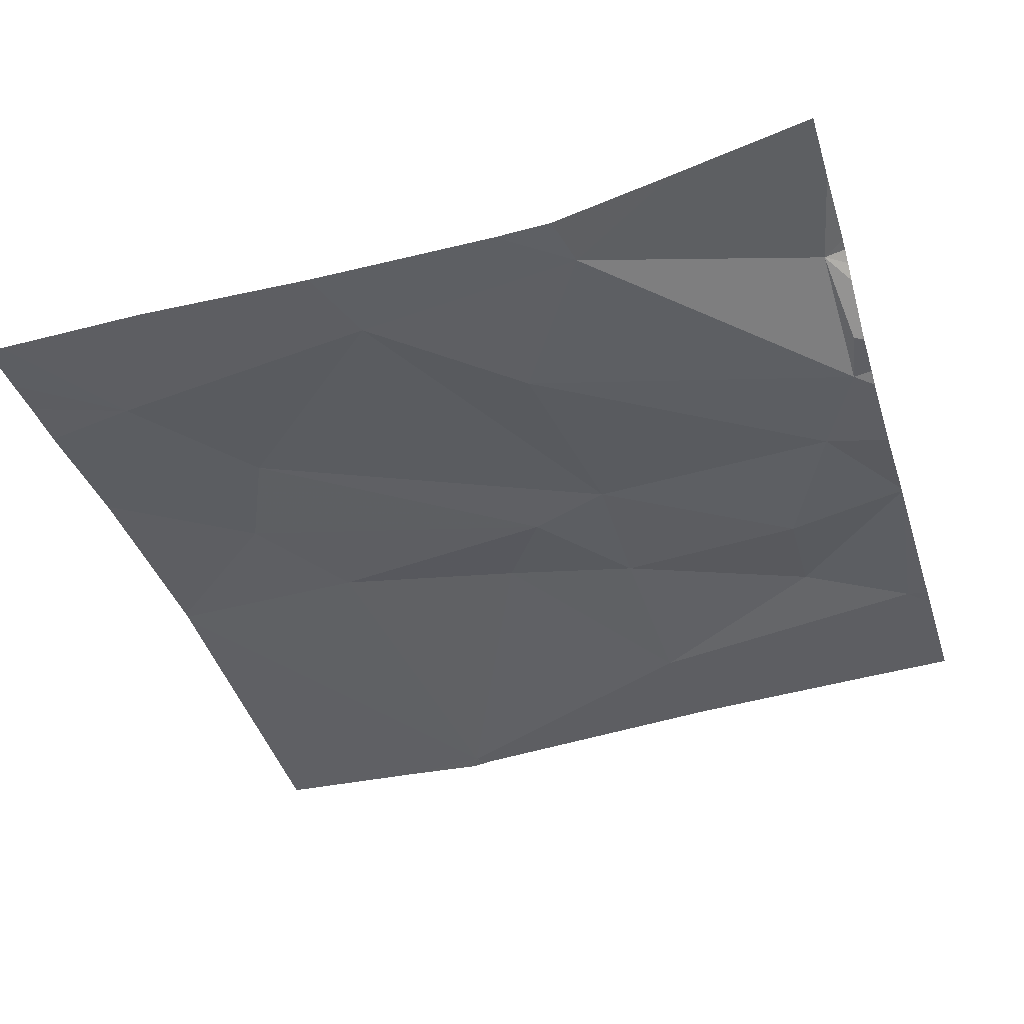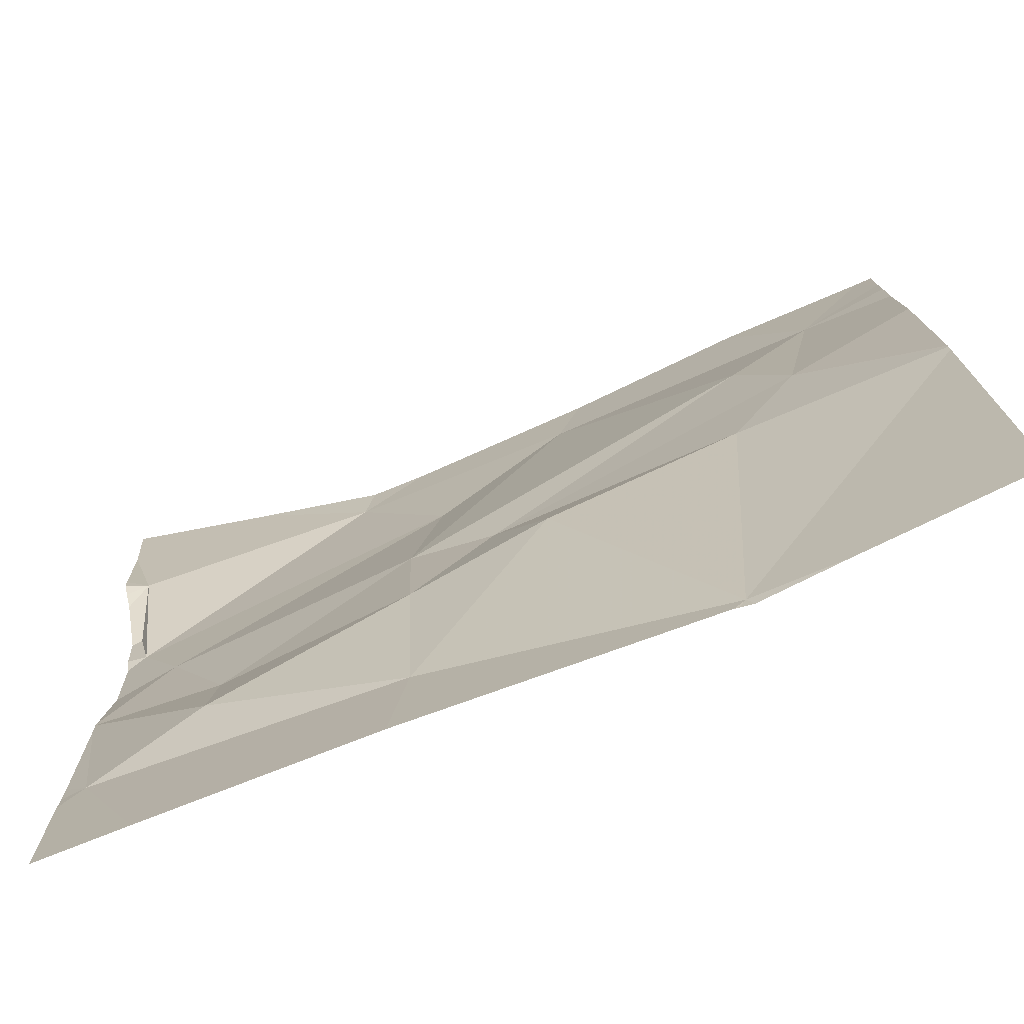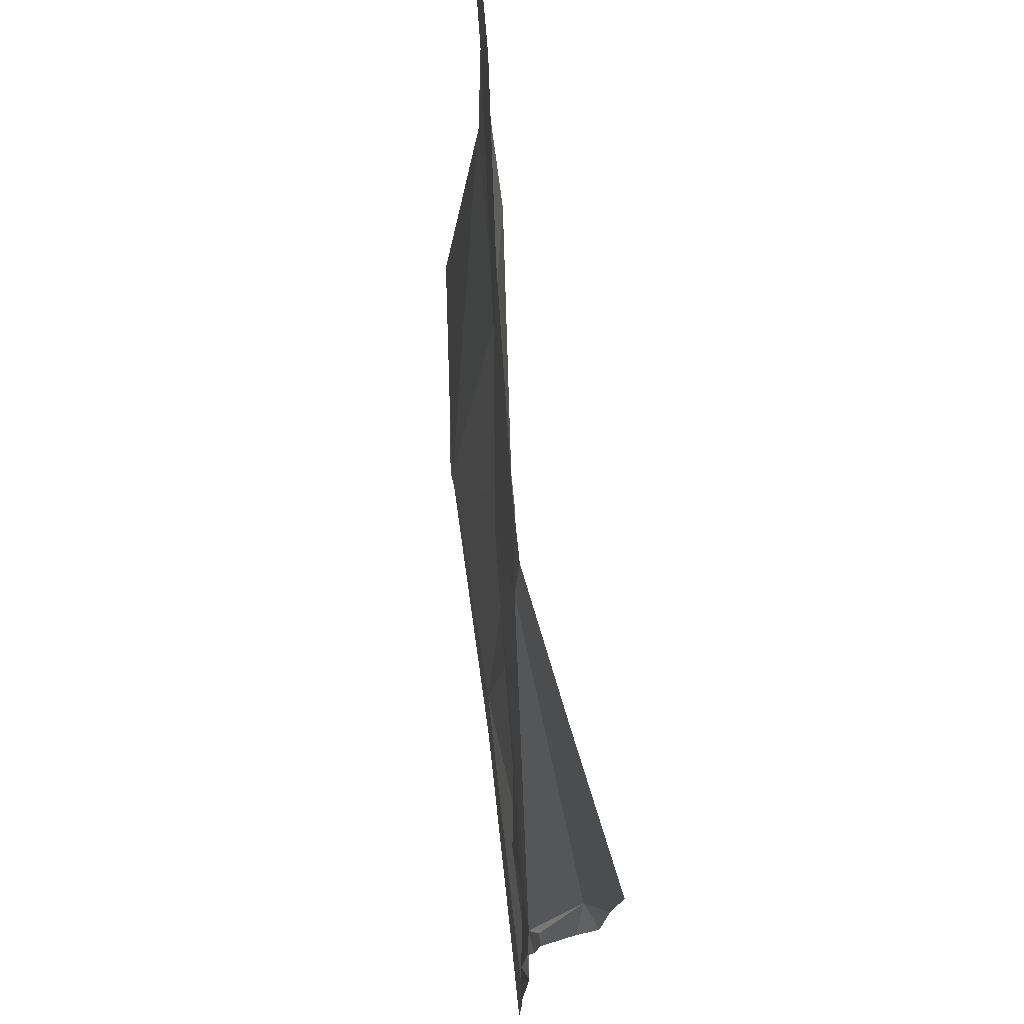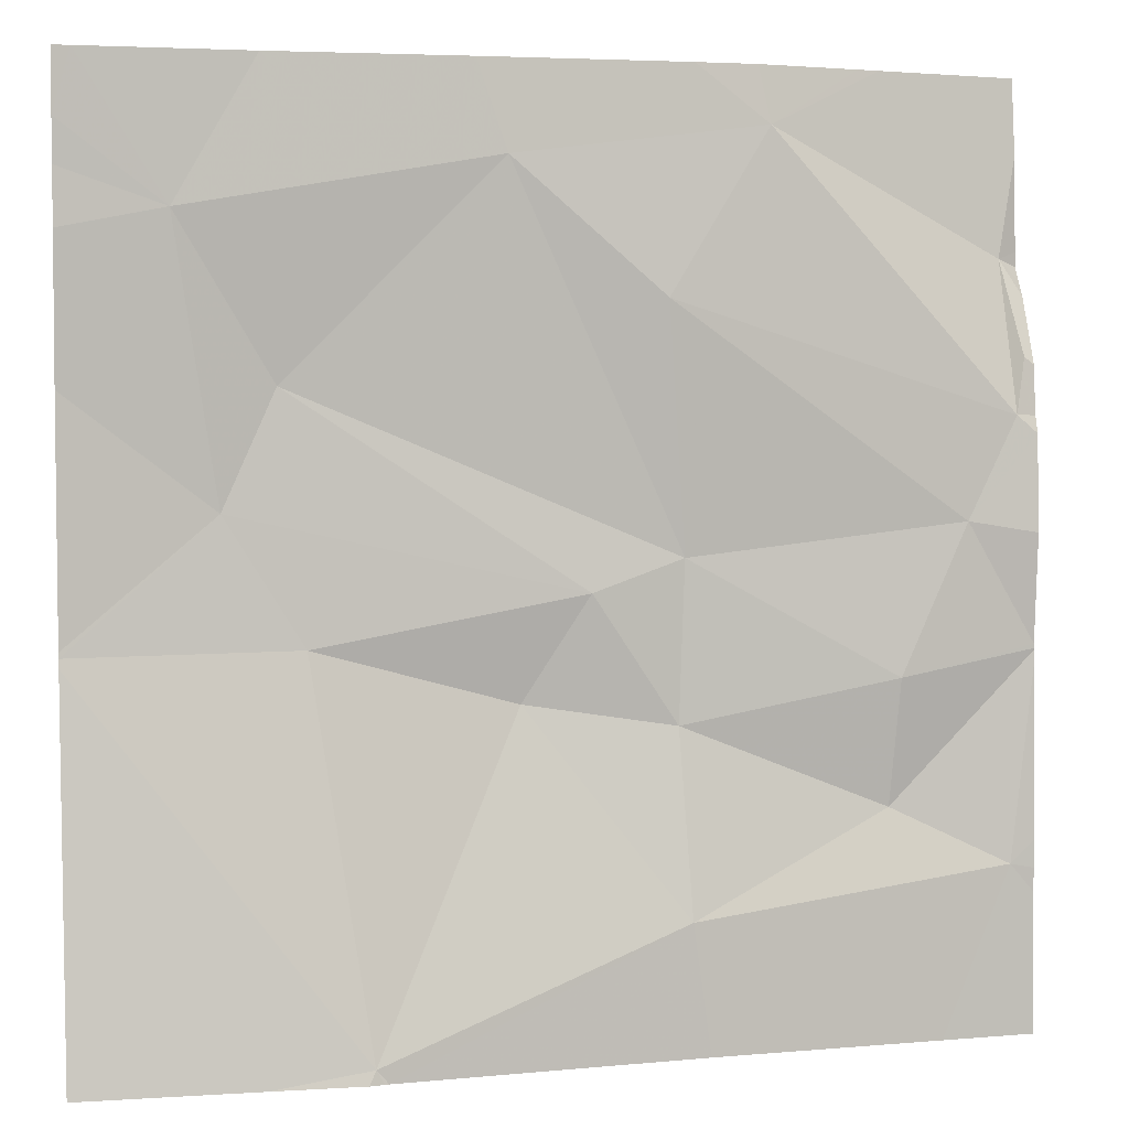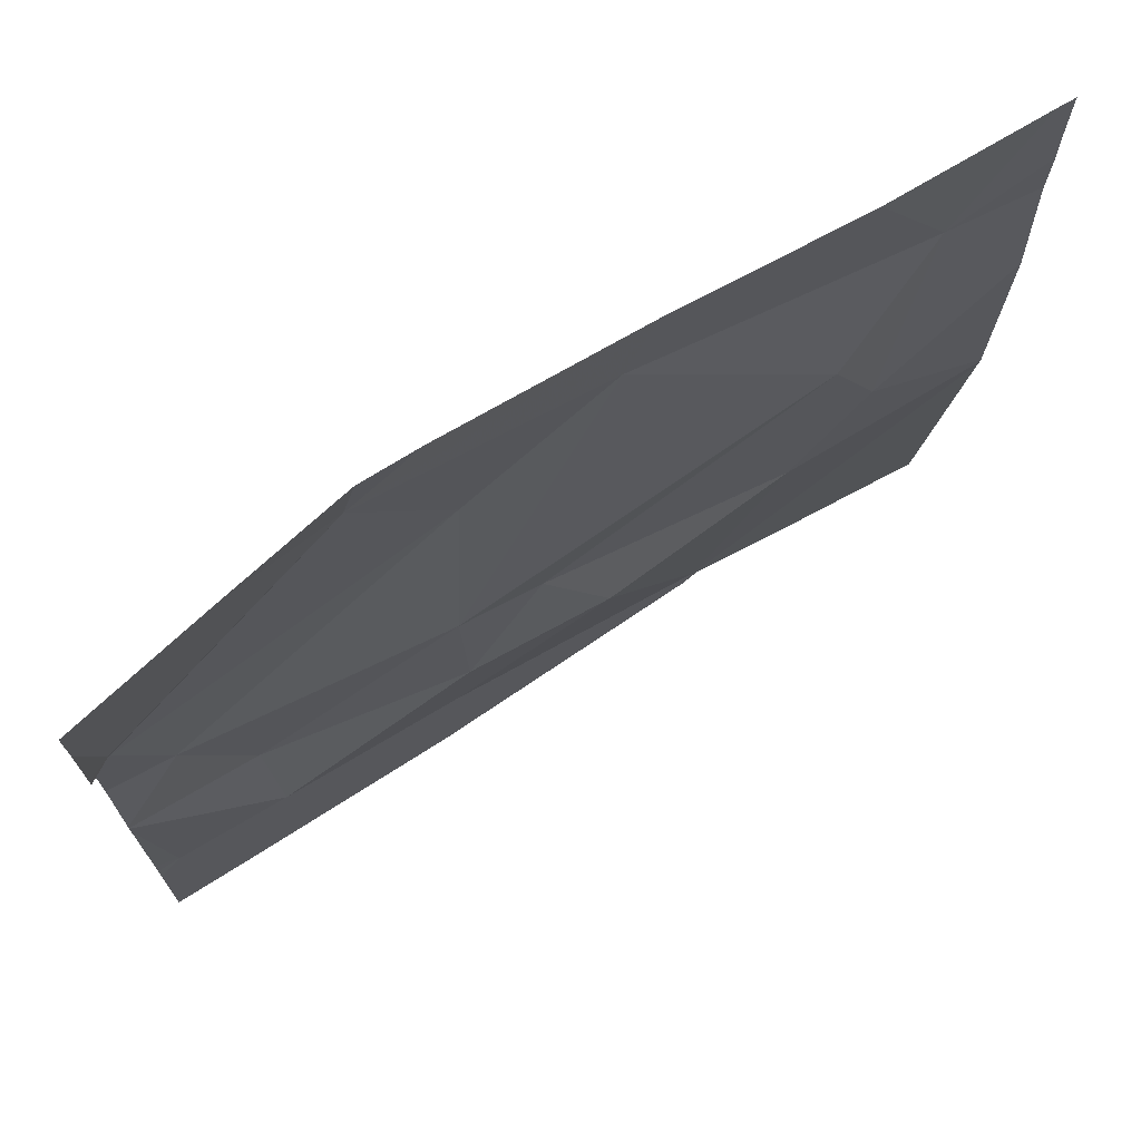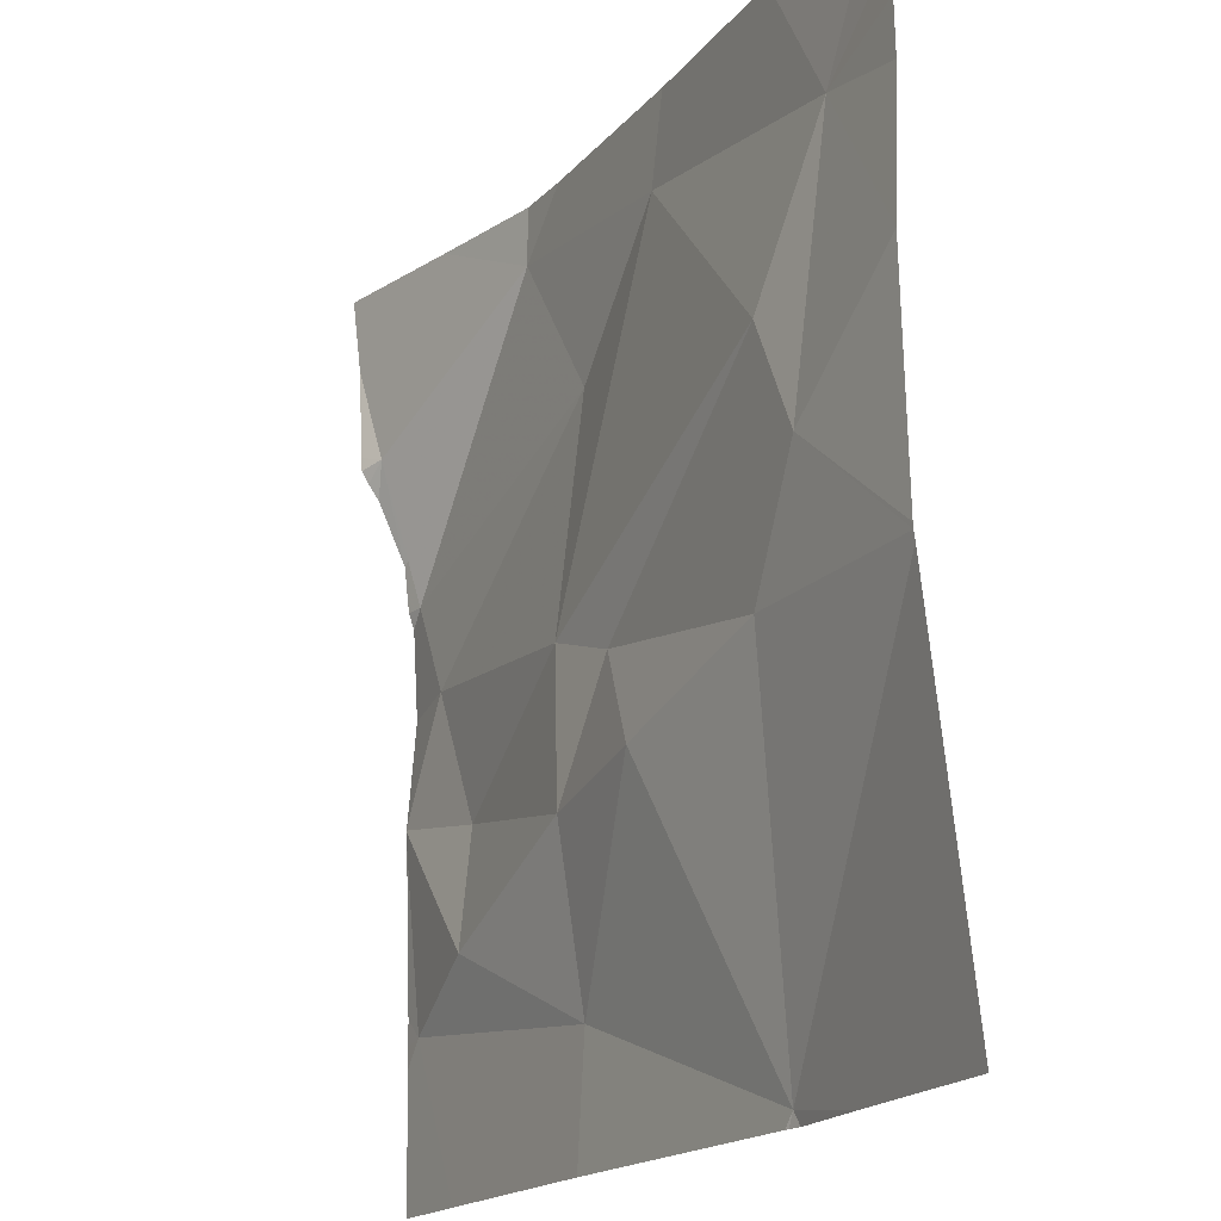
<metadata>
{"format":"obj","ext":"obj","renderer":"f3d","projection":"perspective","resolution":1024,"background":"white","views":[{"elev":-37.3,"azim":-163.0,"up":"+Z"},{"elev":-77.7,"azim":24.7,"up":"+Y"},{"elev":73.2,"azim":-93.0,"up":"+Y"},{"elev":4.1,"azim":166.9,"up":"+Y"},{"elev":71.6,"azim":-29.4,"up":"+Y"},{"elev":-18.5,"azim":63.6,"up":"+Y"}]}
</metadata>
<code>
v -60.31 266.2 483.2
v -60.29 266.2 483.2
v -60.3 266.2 483.2
v -60.25 266.6 483.3
v -60.41 267.2 483.2
v -60.12 267 483.2
v -60.44 267.1 483.2
v -60.31 266.2 483.2
v -60.17 266.7 483.3
v -60.62 267.2 483.3
v -60.52 266.7 483.2
v -60.45 266.6 483.3
v -60.2 266.2 483.2
v -60.87 266.2 483.2
v -60.22 266.9 483.3
v -60.63 266.2 483.2
v -60.69 267.1 483.2
v -60.02 267.1 483.2
v -60.95 267 483.3
v -60.61 266.3 483.2
v -60.59 266.9 483.2
v -60.61 266.7 483.3
v -60.02 267.1 483.2
v -60.68 267.2 483.3
v -60.95 266.8 483.3
v -60.83 266.6 483.2
v -60.9 266.7 483.2
v -60.61 266.5 483.3
v -60.95 266.4 483.2
v -60.02 267 483.2
v -60.02 266.6 483.2
v -60.21 267.2 483.3
v -60.82 266.4 483.3
v -60.96 266.9 483.3
v -60.04 267.2 483.2
v -60.02 266.9 483.3
v -60.02 266.6 483.2
v -60.02 266.6 483.2
v -60.97 267 483.3
v -60.97 267.1 483.3
v -60.97 266.4 483.2
v -60.82 267.2 483.3
v -60.97 266.4 483.2
v -60.97 266.4 483.2
v -60.97 266.8 483.3
v -60.97 266.9 483.3
v -60.97 267 483.3
v -60.97 267 483.3
v -60.97 266.6 483.3
v -60.97 266.6 483.3
v -60.97 266.6 483.3
v -60.97 266.8 483.2
v -60.97 266.7 483.2
v -60.97 266.6 483.3
v -60.97 267 483.3
v -60.9 266.2 483.2
v -60.97 266.2 483.2
v -60.02 266.2 483.2
v -60.79 267.2 483.3
v -60.02 267.2 483.2
v -60.96 267.2 483.3
v -60.08 267.2 483.2
v -60.97 267.2 483.3
f 59 17 24
f 4 3 38
f 4 12 3
f 35 6 18
f 7 15 6
f 7 6 32
f 56 41 57
f 6 9 36
f 9 4 31
f 15 11 9
f 4 9 11
f 12 4 11
f 42 17 59
f 15 9 6
f 13 3 2
f 7 21 22
f 19 17 42
f 3 12 20
f 19 25 17
f 8 20 16
f 14 41 56
f 22 21 27
f 62 6 35
f 45 34 46
f 28 22 26
f 17 25 21
f 17 7 5
f 22 27 26
f 11 22 28
f 12 28 20
f 11 15 22
f 26 27 49
f 7 17 21
f 28 12 11
f 33 20 28
f 61 19 42
f 27 25 52
f 26 33 28
f 22 15 7
f 25 27 21
f 46 19 48
f 51 33 54
f 19 34 25
f 58 38 13
f 16 29 14
f 35 18 60
f 33 26 50
f 24 17 10
f 20 33 29
f 14 29 41
f 39 19 40
f 18 6 23
f 23 6 30
f 40 19 61
f 16 20 29
f 41 29 44
f 10 17 5
f 43 29 51
f 44 29 43
f 30 6 36
f 45 25 34
f 37 9 31
f 46 34 19
f 8 3 20
f 47 19 55
f 48 19 47
f 36 9 37
f 1 3 8
f 49 27 53
f 50 26 49
f 5 7 32
f 31 4 38
f 51 29 33
f 32 6 62
f 52 25 45
f 53 27 52
f 2 3 1
f 54 33 50
f 38 3 13
f 55 19 39
f 63 40 61

</code>
